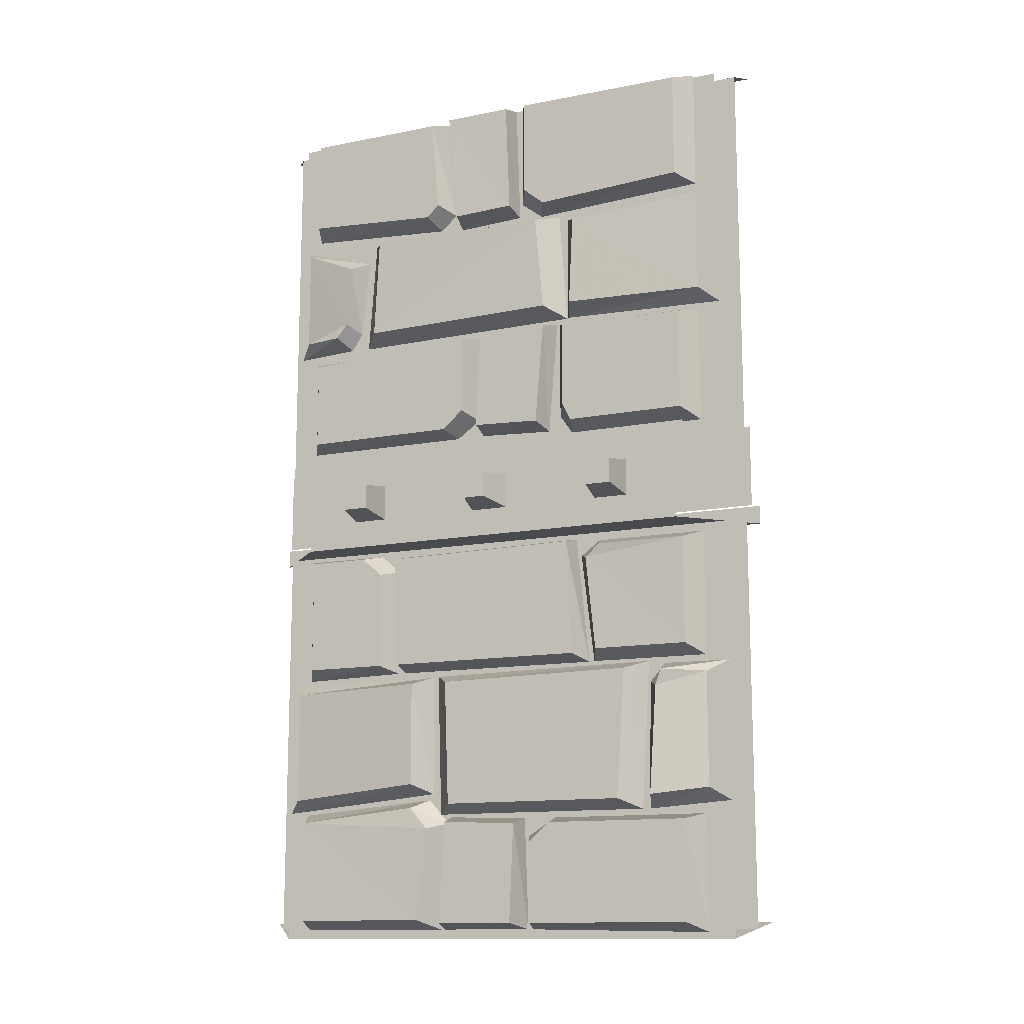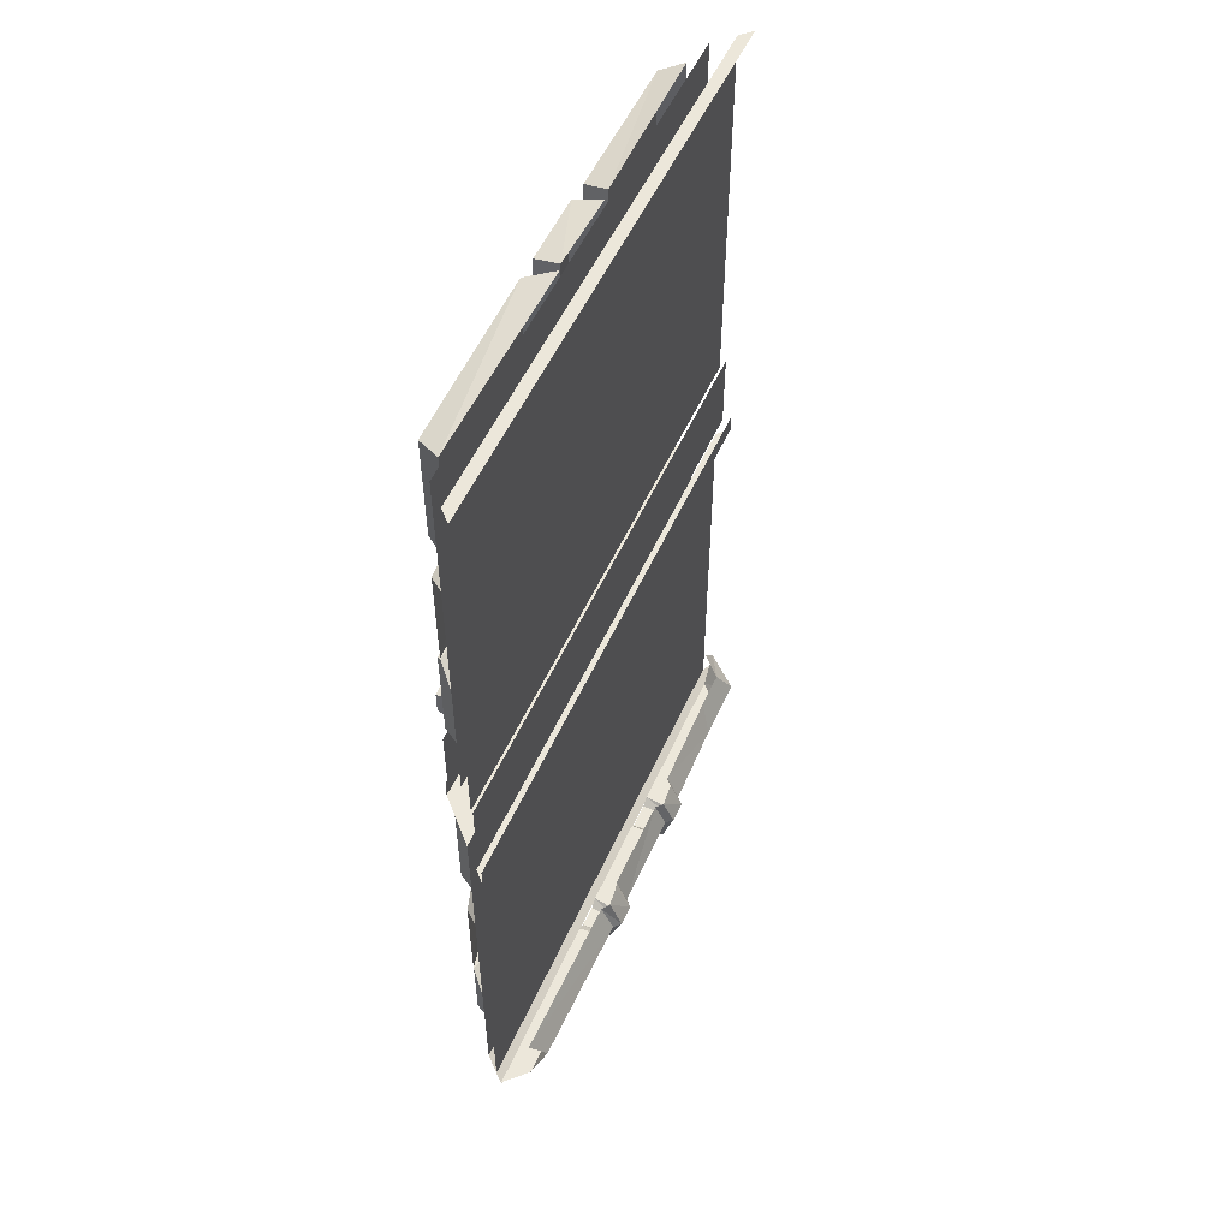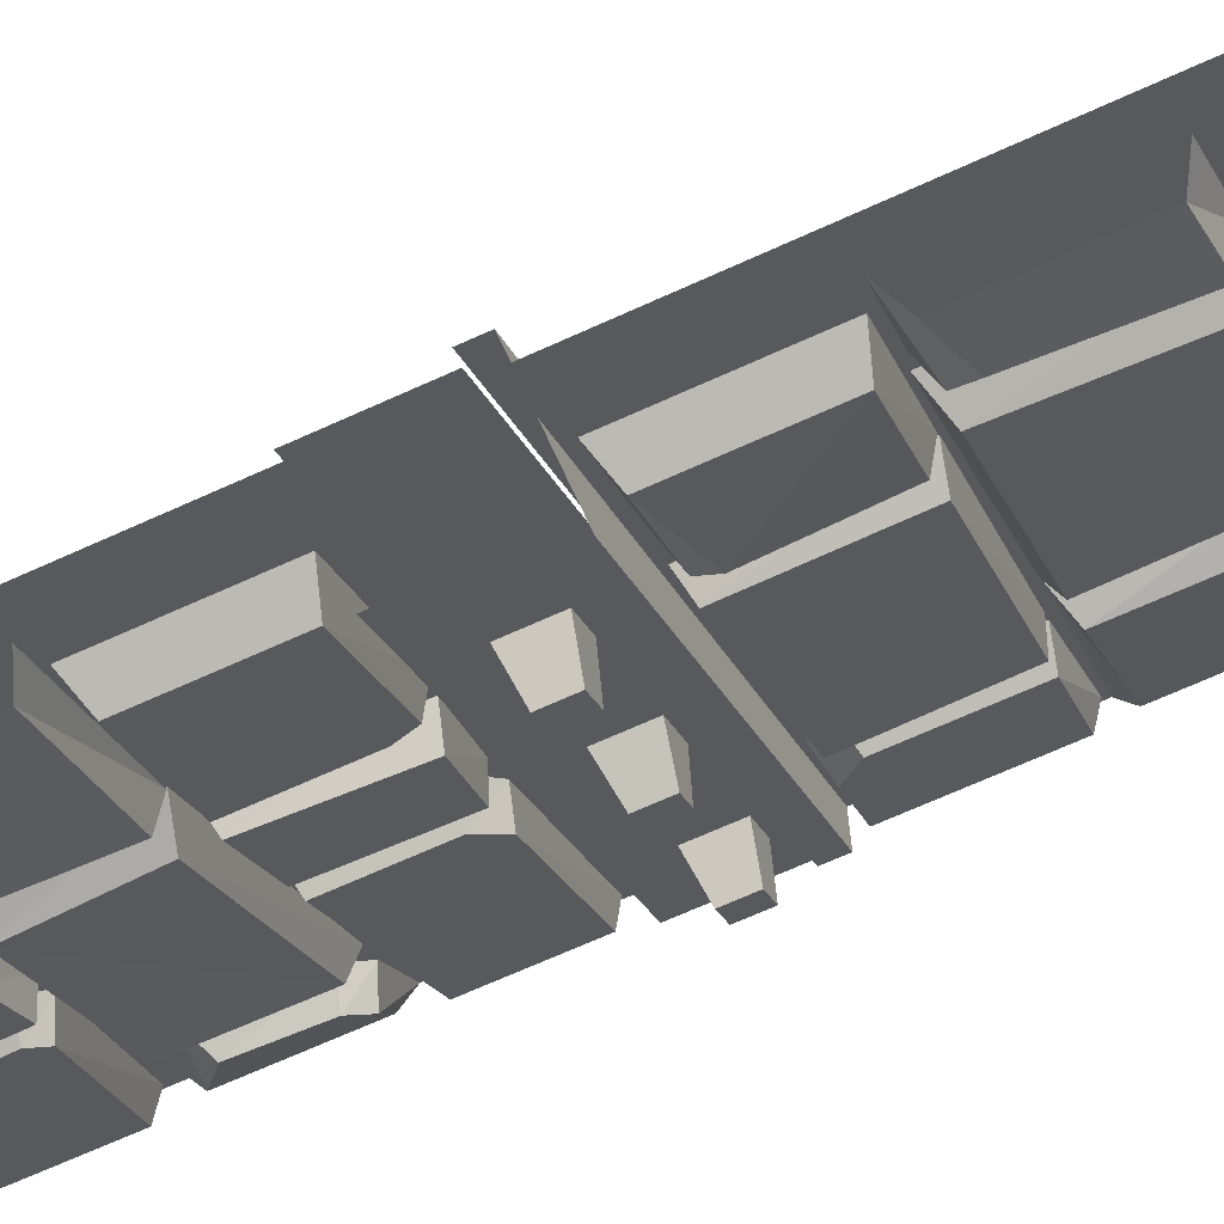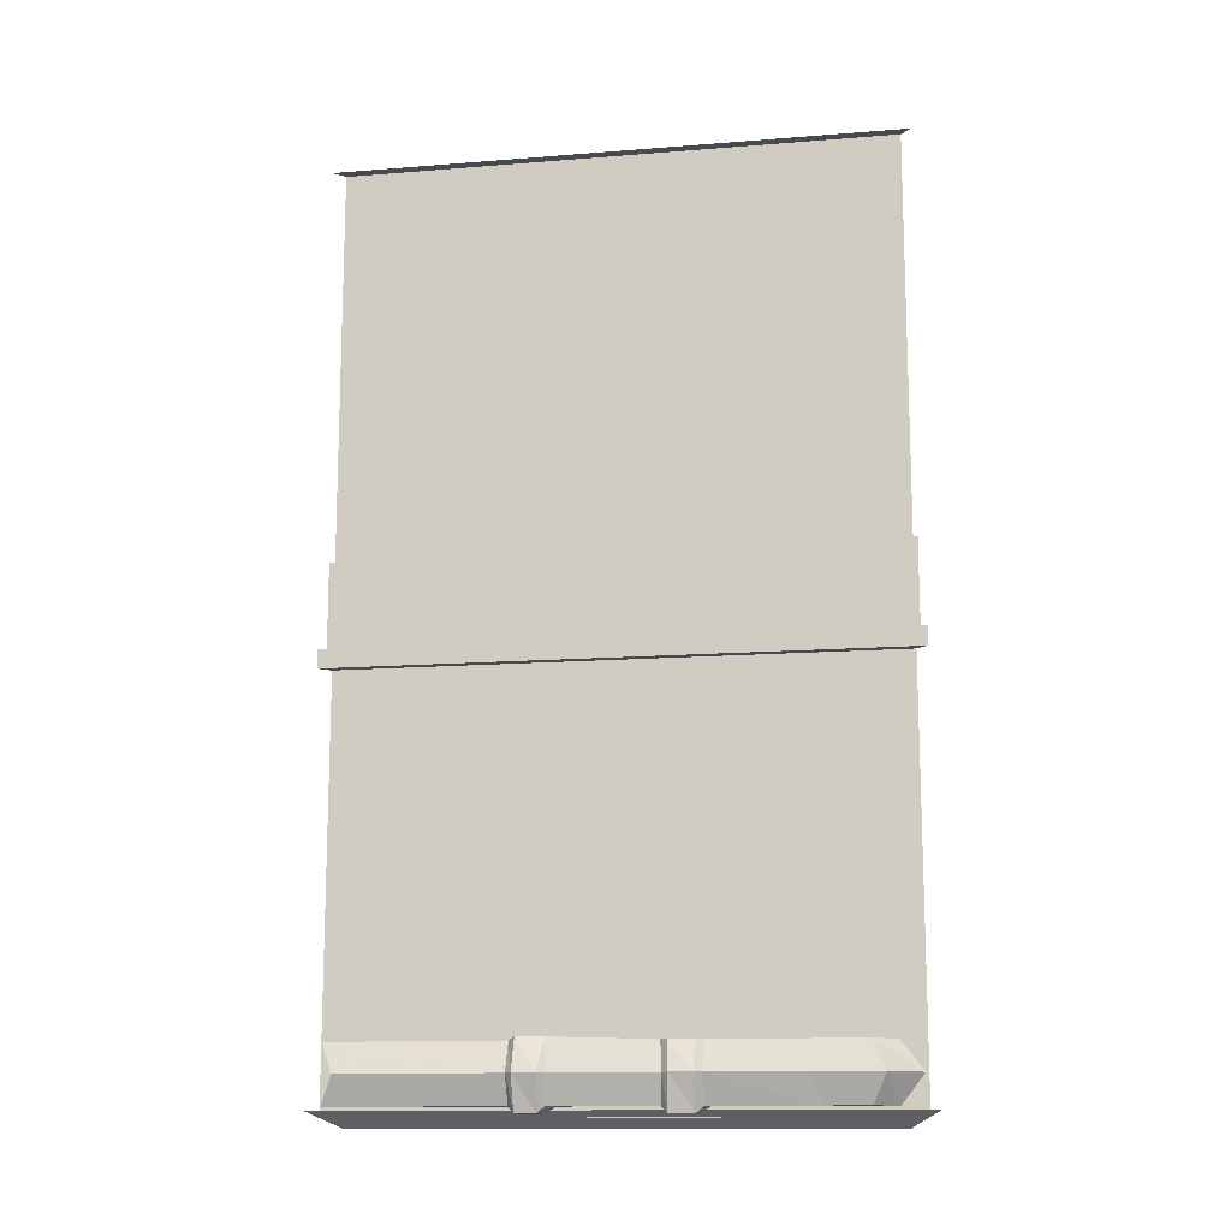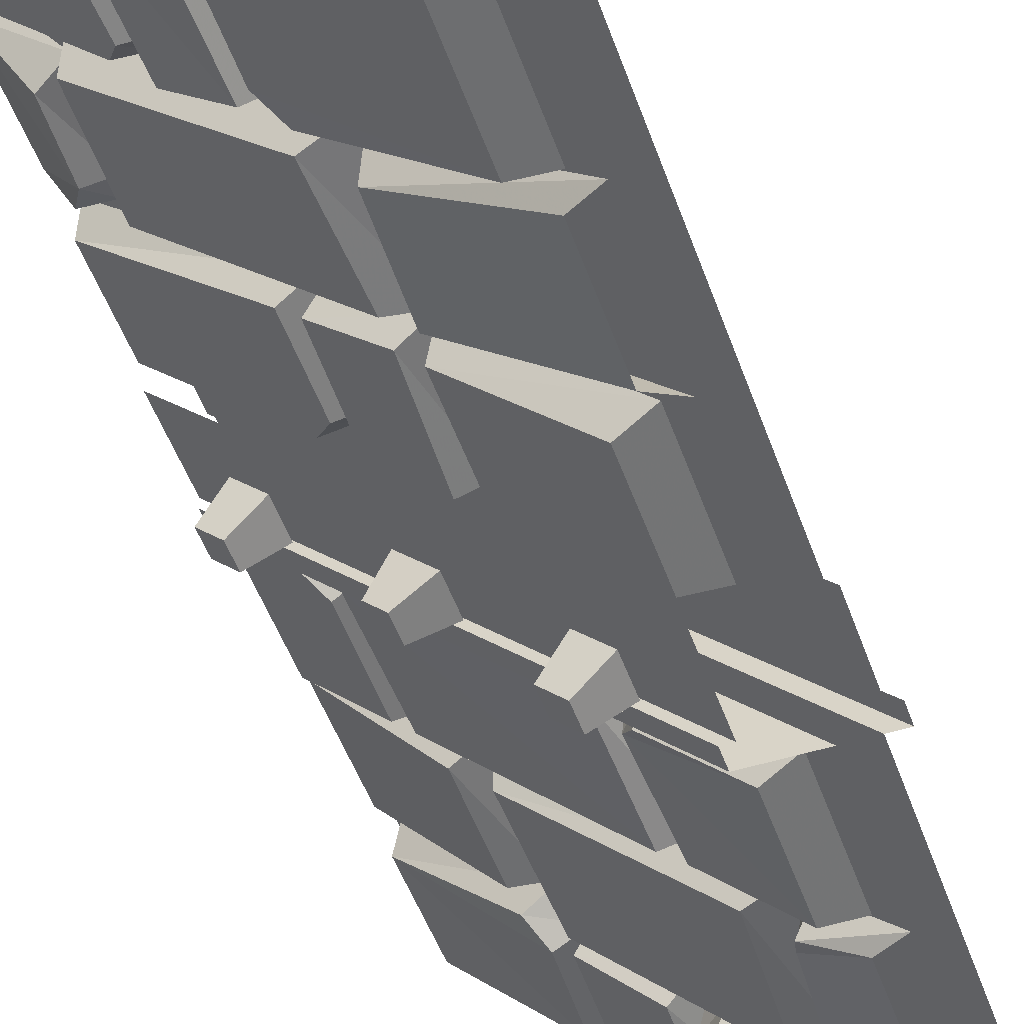
<metadata>
{"format":"obj","ext":"obj","renderer":"f3d","projection":"perspective","resolution":1024,"background":"white","views":[{"elev":-12.8,"azim":159.7,"up":"+Y"},{"elev":53.7,"azim":-111.1,"up":"+Y"},{"elev":-69.0,"azim":-65.6,"up":"+Z"},{"elev":-13.1,"azim":-34.7,"up":"+Y"},{"elev":-49.7,"azim":-160.9,"up":"+Z"}]}
</metadata>
<code>
v -0.2812 -0.2969 -0.4844
v -0.007812 -0.3203 -0.2188
v -0.03125 -0.3359 -0.1562
v -0.3516 -0.3125 -0.4688
v -0.2812 -0.02344 -0.4844
v 0.03125 -0.02344 -0.1797
v 0.03125 -0.2734 -0.1797
v 0.007812 -0.2891 -0.1094
v -0.3516 0 -0.4688
v 0.007812 -0.007812 -0.1094
v 0.1797 -0.3203 -0.03906
v 0.1953 -0.02344 -0.01562
v 0.1562 -0.007812 0.03906
v 0.1406 -0.3359 0.01562
v 0.0625 -0.3125 -0.1484
v 0.07031 -0.02344 -0.1406
v 0.02344 -0.007812 -0.1016
v 0.01562 -0.3281 -0.1094
v 0.2422 -0.3047 0.03125
v 0.4922 -0.2812 0.2812
v 0.4688 -0.3047 0.3359
v 0.1875 -0.3281 0.0625
v 0.2188 -0.2734 0.007812
v 0.4922 -0.03125 0.2812
v 0.4688 -0.007812 0.3359
v 0.1562 -0.2891 0.03125
v 0.2344 -0.03125 0.02344
v 0.1797 -0.007812 0.05469
v 0.2031 -0.9297 -0.007812
v 0.4844 -0.9297 0.2734
v 0.4688 -0.9453 0.3359
v 0.1484 -0.9453 0.02344
v 0.1641 -0.8828 -0.04688
v 0.4844 -0.7031 0.2734
v 0.4688 -0.6797 0.3359
v 0.1641 -0.6797 -0.04688
v 0.1016 -0.6641 -0.01562
v 0.1016 -0.8984 -0.01562
v -0.007812 -0.6719 -0.2188
v 0.007812 -0.9375 -0.2031
v -0.04688 -0.9531 -0.1641
v -0.0625 -0.6562 -0.1875
v 0.125 -0.6797 -0.08594
v 0.1328 -0.9297 -0.07812
v 0.09375 -0.9453 -0.03125
v 0.08594 -0.6641 -0.03906
v -0.2812 -0.9453 -0.4922
v -0.0625 -0.9453 -0.2734
v -0.09375 -0.9688 -0.2188
v -0.3516 -0.9688 -0.4688
v -0.2812 -0.6875 -0.4922
v -0.04688 -0.6797 -0.2578
v -0.04688 -0.8984 -0.2578
v -0.07031 -0.9141 -0.1875
v -0.3516 -0.6641 -0.4688
v -0.07031 -0.6562 -0.1875
v -0.01562 -2 -0.2266
v -0.2734 -2 -0.4844
v -0.3438 -1.984 -0.4609
v -0.05469 -1.984 -0.1719
v 0.02344 -2.047 -0.1875
v -0.2734 -2.25 -0.4844
v -0.3516 -2.273 -0.4531
v 0.02344 -2.25 -0.1875
v -0.01562 -2.266 -0.1172
v 0 -2.031 -0.125
v 0.2031 -2.25 -0.007812
v 0.1953 -1.992 -0.01562
v 0.1562 -1.977 0.03125
v 0.1641 -2.266 0.0625
v 0.0625 -2.25 -0.1484
v 0.05469 -2 -0.1562
v 0.007812 -1.984 -0.1172
v -0.007812 -2.266 -0.1016
v 0.4922 -1.984 0.2812
v 0.2656 -1.953 0.05469
v 0.2031 -1.93 0.07812
v 0.4688 -1.961 0.3359
v 0.4922 -2.242 0.2812
v 0.25 -2.242 0.03906
v 0.2344 -2.008 0.01562
v 0.1641 -1.992 0.03906
v 0.4531 -2.266 0.3516
v 0.1719 -2.266 0.07031
v -0.1641 -1.617 -0.375
v 0.1953 -1.625 -0.01562
v 0.1875 -1.945 -0.02344
v -0.1484 -1.945 -0.3594
v -0.2266 -1.969 -0.3438
v -0.2422 -1.594 -0.3594
v 0.1875 -1.602 0.0625
v 0.1797 -1.969 0.05469
v 0.3594 -0.625 0.1484
v -0.007812 -0.6172 -0.2188
v 0.007812 -0.3672 -0.2031
v 0.3516 -0.3672 0.1328
v 0.3359 -0.3438 0.2109
v 0.3516 -0.6484 0.2266
v -0.08594 -0.6406 -0.2031
v -0.07031 -0.3438 -0.1875
v -0.2344 -1.625 -0.4453
v -0.3359 -1.633 -0.5
v -0.3984 -1.602 -0.5
v -0.2734 -1.602 -0.3906
v -0.2266 -1.664 -0.4297
v -0.3359 -1.922 -0.5
v -0.2109 -1.938 -0.4219
v -0.2422 -1.969 -0.3594
v -0.3984 -1.953 -0.5
v -0.2422 -1.648 -0.3672
v 0.2656 -1.891 0.05469
v 0.5 -1.922 0.3359
v 0.5 -1.953 0.3984
v 0.1953 -1.914 0.07031
v 0.2656 -1.625 0.05469
v 0.5 -1.633 0.3359
v 0.1953 -1.602 0.07812
v 0.5 -1.602 0.3984
v 0.4453 -0.625 0.2266
v 0.5 -0.6172 0.3359
v 0.5 -0.6484 0.3984
v 0.3906 -0.6484 0.2578
v 0.4219 -0.5859 0.2109
v 0.5 -0.3516 0.3359
v 0.4141 -0.4219 0.2031
v 0.3516 -0.3906 0.2266
v 0.5 -0.3203 0.3984
v 0.3672 -0.6016 0.2422
v -0.07031 -0.3828 -0.2812
v -0.3359 -0.3516 -0.5
v -0.3984 -0.3203 -0.5
v -0.08594 -0.3594 -0.2109
v -0.0625 -0.6172 -0.2734
v -0.3359 -0.6172 -0.5
v -0.08594 -0.6406 -0.2109
v -0.3984 -0.6484 -0.5
v 0.4844 -1.273 0.2734
v 0.375 -1.273 0.1641
v 0.3125 -1.258 0.1875
v 0.4688 -1.258 0.3359
v 0.4844 -1.57 0.2734
v 0.3359 -1.57 0.125
v 0.3359 -1.32 0.125
v 0.2734 -1.305 0.1484
v 0.4688 -1.594 0.3359
v 0.2734 -1.586 0.1484
v -0.05469 -1.273 -0.2578
v -0.0625 -1.57 -0.2734
v -0.125 -1.586 -0.2422
v -0.1016 -1.258 -0.2188
v 0.3047 -1.281 0.09375
v 0.2969 -1.57 0.08594
v 0.2578 -1.586 0.1328
v 0.2656 -1.266 0.1406
v -0.1172 -1.289 -0.3281
v -0.2812 -1.289 -0.4922
v -0.3516 -1.266 -0.4688
v -0.1484 -1.266 -0.2656
v -0.09375 -1.32 -0.2969
v -0.2812 -1.562 -0.4922
v -0.3516 -1.586 -0.4688
v -0.1094 -1.305 -0.2344
v -0.1094 -1.562 -0.3203
v -0.1328 -1.586 -0.2578
v -0.3984 0 -0.5
v 0.5 0 0.3984
v 0.5 -1 0.3984
v -0.3984 -1 -0.5
v -0.3984 -1.242 -0.5
v 0.5 -1.242 0.3984
v 0.5 -2.289 0.3984
v -0.3984 -2.289 -0.5
v 0.5 -2.25 0.5
v -0.5 -2.25 -0.5
v -0.4609 -1 -0.5
v 0.5 -1 0.4609
v 0.5 -0.8281 0.4609
v -0.4609 -0.8281 -0.5
v 0.5 -0.5156 0.4609
v -0.4609 -0.5156 -0.5
v 0.5 0 0.4609
v -0.4609 0 -0.5
v 0.5 0 0.5
v -0.5 0 -0.5
v -0.5 -1.242 -0.5
v 0.5 -1.242 0.5
v 0.5 -1.195 0.5
v -0.5 -1.195 -0.5
v 0.5 -1.242 0.4609
v -0.4609 -1.242 -0.5
v 0.5 -1.781 0.4609
v -0.4609 -1.781 -0.5
v -0.4609 -2.141 -0.5
v 0.5 -2.141 0.4609
v -0.4609 -2.266 -0.5
v 0.5 -2.266 0.4609
v -0.4766 -1.195 -0.5
v 0.5 -1.195 0.4766
v 0.5 -1.125 0.4766
v -0.4766 -1.125 -0.5
v 0.5 -0.9844 0.4766
v -0.4766 -0.9844 -0.5
v 0.07812 -1.078 -0.1641
v 0.1484 -1.078 -0.09375
v 0.1953 -1.094 -0.1641
v 0.1562 -1.094 -0.2031
v 0.07812 -1.172 -0.1641
v 0.1562 -1.156 -0.2031
v 0.1484 -1.172 -0.09375
v 0.1953 -1.156 -0.1641
v -0.1641 -1.078 -0.4062
v -0.1016 -1.078 -0.3438
v -0.04688 -1.094 -0.4141
v -0.09375 -1.094 -0.4609
v -0.1641 -1.172 -0.4062
v -0.09375 -1.156 -0.4609
v -0.1016 -1.172 -0.3438
v -0.04688 -1.156 -0.4141
v 0.07812 -1.008 -0.1641
v 0.1484 -1.008 -0.09375
v -0.1641 -1.008 -0.4062
v -0.1016 -1.008 -0.3438
v -0.2578 -1.242 -0.5
v -0.2578 -1.195 -0.5
v 0.5 -1.195 0.2578
v 0.5 -1.242 0.2578
v -0.2812 -1.195 -0.5
v -0.2812 -1.125 -0.5
v 0.5 -1.125 0.2812
v 0.5 -1.195 0.2812
v -0.2812 -0.9844 -0.5
v 0.5 -0.9844 0.2812
v 0.3359 -1.078 0.09375
v 0.3984 -1.078 0.1562
v 0.4531 -1.094 0.08594
v 0.4062 -1.094 0.03906
v 0.3359 -1.172 0.09375
v 0.4062 -1.156 0.03906
v 0.3984 -1.172 0.1562
v 0.4531 -1.156 0.08594
v 0.3359 -1.008 0.09375
v 0.3984 -1.008 0.1562
v 0.07812 -2.258 0.1875
v 0.1328 -2.258 0.1328
v 0.1484 -2.242 0.1484
v 0.1016 -2.242 0.1875
v 0.05469 -2.172 0.2109
v 0.01562 -2.172 0.1719
v 0.03125 -2.258 0.1484
v 0.08594 -2.258 0.08594
v 0.03125 -2.242 0.125
v 0.07812 -2.242 0.07812
v -0.1484 -2.242 -0.05469
v -0.09375 -2.242 -0.09375
v -0.1641 -2.258 -0.0625
v -0.1094 -2.258 -0.1094
v -0.2031 -2.258 -0.09375
v -0.1484 -2.258 -0.1484
v -0.2031 -2.242 -0.1172
v -0.1641 -2.242 -0.1641
v -0.5 -2.242 -0.4219
v -0.5 -2.242 -0.5
v 0.07812 -2.172 0.2109
v 0.1016 -2.102 0.1875
v 0.07812 -2.102 0.1875
v 0.03125 -2.102 0.1484
v 0.03125 -2.102 0.125
v 0.01562 -2.172 0.1484
v -0.1641 -2.172 -0.03125
v -0.1875 -2.172 -0.03125
v -0.2266 -2.172 -0.07031
v -0.2266 -2.172 -0.09375
v -0.5 -2.172 -0.375
v 0.3672 -2.242 0.3672
v 0.2891 -2.242 0.3672
v 0.2422 -2.172 0.3672
v 0.2891 -2.102 0.3672
v 0.3594 -2.242 0.4375
v 0.3594 -2.172 0.4844
v 0.3594 -2.102 0.4375
v 0.4766 -2.172 0.4766
v 0.4375 -2.102 0.4375
v -0.2031 -2.094 -0.09375
v -0.2031 -2.102 -0.1172
v -0.5 -2.102 -0.4219
v -0.1641 -2.094 -0.0625
v -0.1484 -2.094 -0.05469
v 0.3906 -2.242 0.3906
v 0.4375 -2.242 0.4375
f 1 2 3
f 1 3 4
f 2 7 8
f 2 8 3
f 11 14 15
f 15 14 18
f 19 20 21
f 19 21 22
f 19 22 23
f 23 22 26
f 79 83 80
f 80 83 84
f 93 98 94
f 94 98 99
f 106 107 108
f 106 108 109
f 111 112 113
f 111 113 114
f 141 145 142
f 142 145 146
f 148 152 153
f 148 153 149
f 160 163 164
f 160 164 161
f 252 251 253
f 252 253 254
f 260 259 261
f 260 261 262
f 274 275 246
f 274 246 245
f 274 278 275
f 278 274 288
f 278 288 289
f 1 4 5
f 1 5 6
f 1 6 7
f 1 7 2
f 5 4 9
f 5 9 6
f 6 9 10
f 6 10 7
f 7 10 8
f 11 12 13
f 11 13 14
f 11 15 12
f 12 15 16
f 12 16 17
f 12 17 13
f 15 18 16
f 16 18 17
f 19 23 20
f 20 23 24
f 20 24 25
f 20 25 21
f 23 26 27
f 23 27 24
f 24 27 28
f 24 28 25
f 27 26 28
f 75 76 77
f 75 77 78
f 75 78 79
f 75 79 80
f 75 80 81
f 75 81 76
f 76 81 82
f 76 82 77
f 79 78 83
f 80 84 81
f 81 84 82
f 93 94 95
f 93 95 96
f 93 96 97
f 93 97 98
f 94 99 95
f 95 99 100
f 95 100 96
f 96 100 97
f 101 102 103
f 101 103 104
f 101 104 105
f 101 105 102
f 102 105 106
f 106 105 107
f 105 104 110
f 105 110 107
f 107 110 108
f 111 114 115
f 111 115 116
f 111 116 112
f 115 114 117
f 115 117 116
f 116 117 118
f 137 138 139
f 137 139 140
f 137 140 141
f 137 141 142
f 137 142 143
f 137 143 138
f 138 143 144
f 138 144 139
f 141 140 145
f 142 146 143
f 143 146 144
f 147 148 149
f 147 149 150
f 147 150 151
f 147 151 148
f 148 151 152
f 151 150 154
f 151 154 152
f 152 154 153
f 155 156 157
f 155 157 158
f 155 158 159
f 155 159 156
f 156 159 160
f 156 160 161
f 156 161 157
f 159 158 162
f 159 162 163
f 159 163 160
f 163 162 164
f 243 244 245
f 243 245 246
f 250 249 251
f 250 251 252
f 254 253 255
f 254 255 256
f 258 257 259
f 258 259 260
f 251 268 253
f 253 268 269
f 259 272 273
f 259 273 261
f 276 263 275
f 276 275 278
f 276 278 279
f 275 263 246
f 278 289 279
f 279 289 281
f 29 30 31
f 29 31 32
f 29 32 33
f 33 32 38
f 47 48 49
f 47 49 50
f 48 53 54
f 48 54 49
f 243 247 248
f 243 248 249
f 247 263 264
f 247 264 265
f 247 265 266
f 247 266 248
f 248 266 267
f 248 267 268
f 255 270 271
f 255 271 257
f 271 283 284
f 271 284 272
f 283 271 270
f 283 270 286
f 287 270 269
f 29 33 30
f 30 33 34
f 30 34 35
f 30 35 31
f 34 36 37
f 34 37 35
f 36 33 38
f 36 38 37
f 47 50 51
f 47 51 52
f 47 52 53
f 47 53 48
f 51 50 55
f 51 55 52
f 52 55 56
f 52 56 53
f 53 56 54
f 33 36 34
f 243 246 247
f 243 249 244
f 244 249 250
f 256 255 257
f 256 257 258
f 247 246 263
f 248 268 249
f 249 268 251
f 253 269 270
f 253 270 255
f 257 271 272
f 257 272 259
f 276 277 264
f 276 264 263
f 276 279 277
f 277 279 280
f 280 279 281
f 280 281 282
f 272 284 285
f 272 285 273
f 287 269 267
f 267 269 268
f 39 40 41
f 39 41 42
f 39 42 43
f 39 43 40
f 40 43 44
f 44 43 46
f 44 46 45
f 43 42 46
f 40 44 45
f 40 45 41
f 57 58 59
f 57 59 60
f 57 60 61
f 57 61 58
f 58 61 62
f 58 62 63
f 58 63 59
f 64 61 66
f 64 66 65
f 61 60 66
f 61 64 62
f 62 64 65
f 62 65 63
f 67 68 69
f 67 69 70
f 67 71 68
f 68 71 72
f 68 72 73
f 68 73 69
f 72 71 74
f 72 74 73
f 85 86 87
f 85 87 88
f 85 88 89
f 85 89 90
f 85 90 86
f 86 90 91
f 86 91 87
f 87 91 92
f 119 123 120
f 120 123 124
f 124 123 125
f 124 125 126
f 124 126 127
f 123 128 125
f 125 128 126
f 129 130 131
f 129 131 132
f 129 132 133
f 129 133 134
f 129 134 130
f 133 132 135
f 67 70 71
f 71 70 74
f 87 92 88
f 88 92 89
f 119 120 121
f 119 121 122
f 119 122 123
f 123 122 128
f 133 135 134
f 134 135 136
f 165 166 167
f 165 167 168
f 169 170 171
f 169 171 172
f 172 171 173
f 172 173 174
f 286 270 287
f 175 176 177
f 175 177 178
f 178 177 179
f 178 179 180
f 180 179 181
f 180 181 182
f 182 181 183
f 182 183 184
f 189 190 191
f 191 190 192
f 185 186 187
f 185 187 188
f 223 224 225
f 223 225 226
f 189 186 185
f 189 185 190
f 207 208 209
f 209 208 210
f 215 216 217
f 217 216 218
f 223 226 169
f 169 226 170
f 237 238 239
f 239 238 240
f 191 192 193
f 191 193 194
f 194 193 195
f 194 195 196
f 197 198 199
f 197 199 200
f 227 228 229
f 227 229 230
f 200 199 201
f 200 201 202
f 228 231 232
f 228 232 229
f 203 204 205
f 203 205 206
f 203 206 207
f 207 206 208
f 209 210 204
f 204 210 205
f 205 210 206
f 206 210 208
f 211 212 213
f 211 213 214
f 211 214 215
f 215 214 216
f 217 218 212
f 212 218 213
f 213 218 214
f 214 218 216
f 233 234 235
f 233 235 236
f 233 236 237
f 237 236 238
f 239 240 234
f 234 240 235
f 235 240 236
f 236 240 238
f 204 203 219
f 204 219 220
f 212 211 221
f 212 221 222
f 234 233 241
f 234 241 242

</code>
